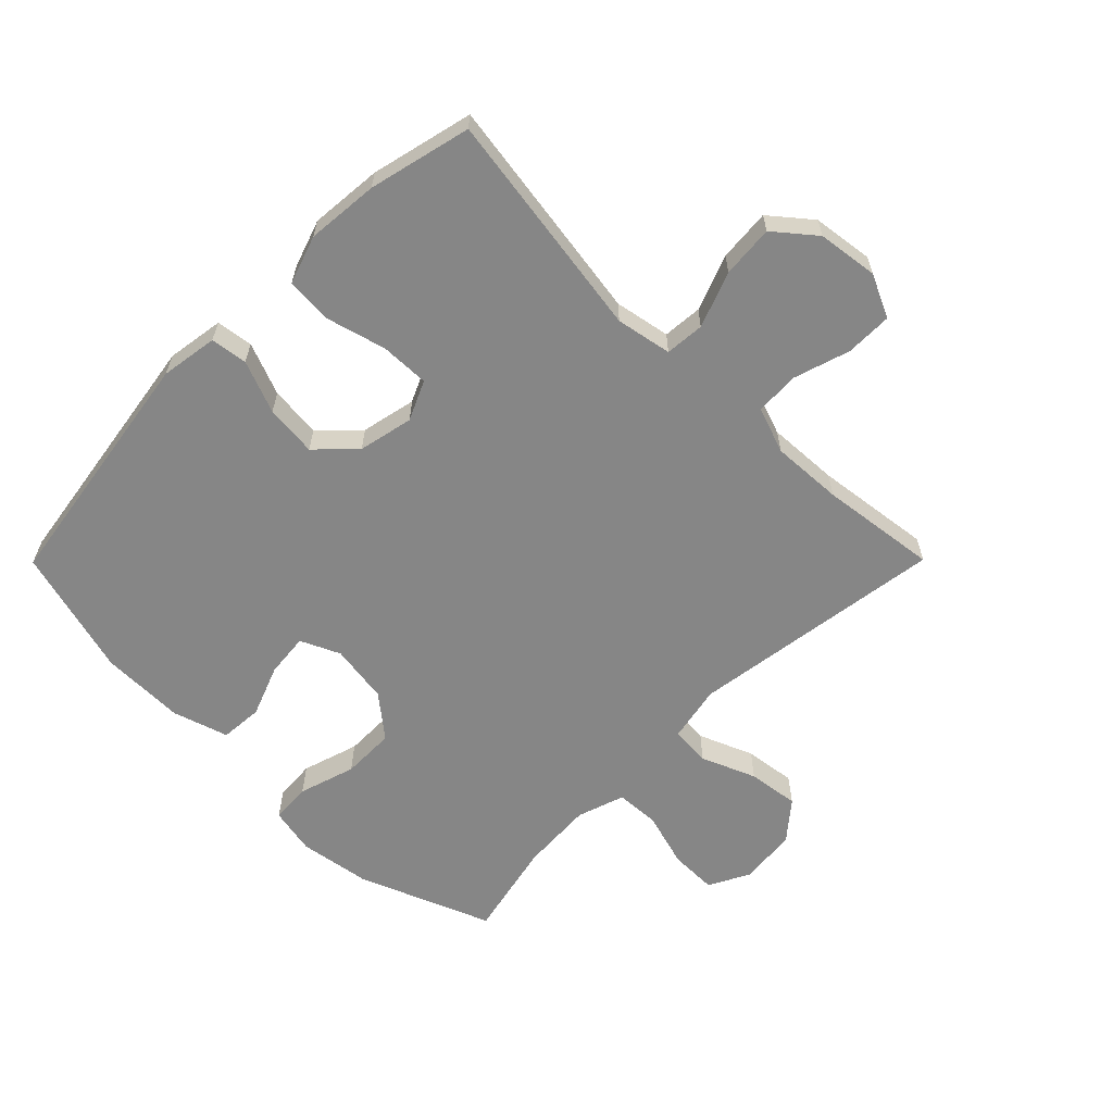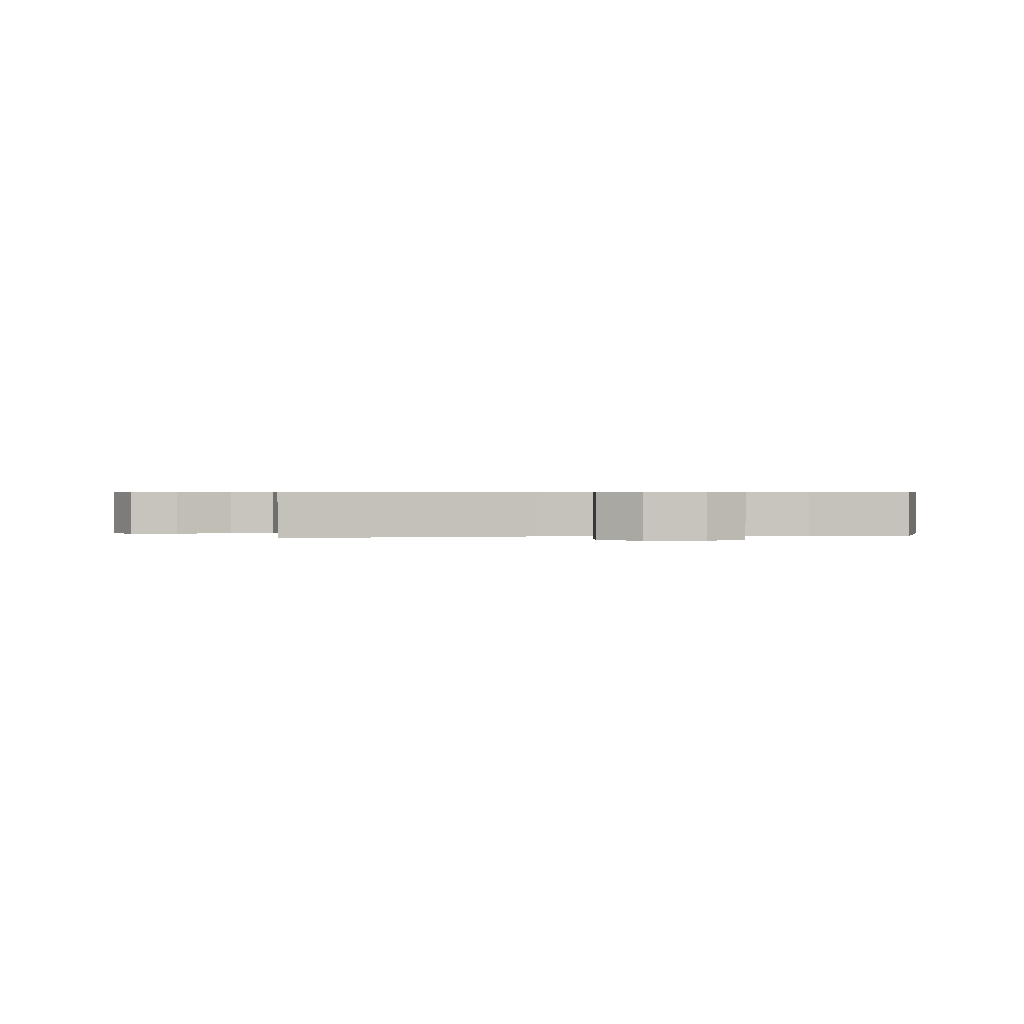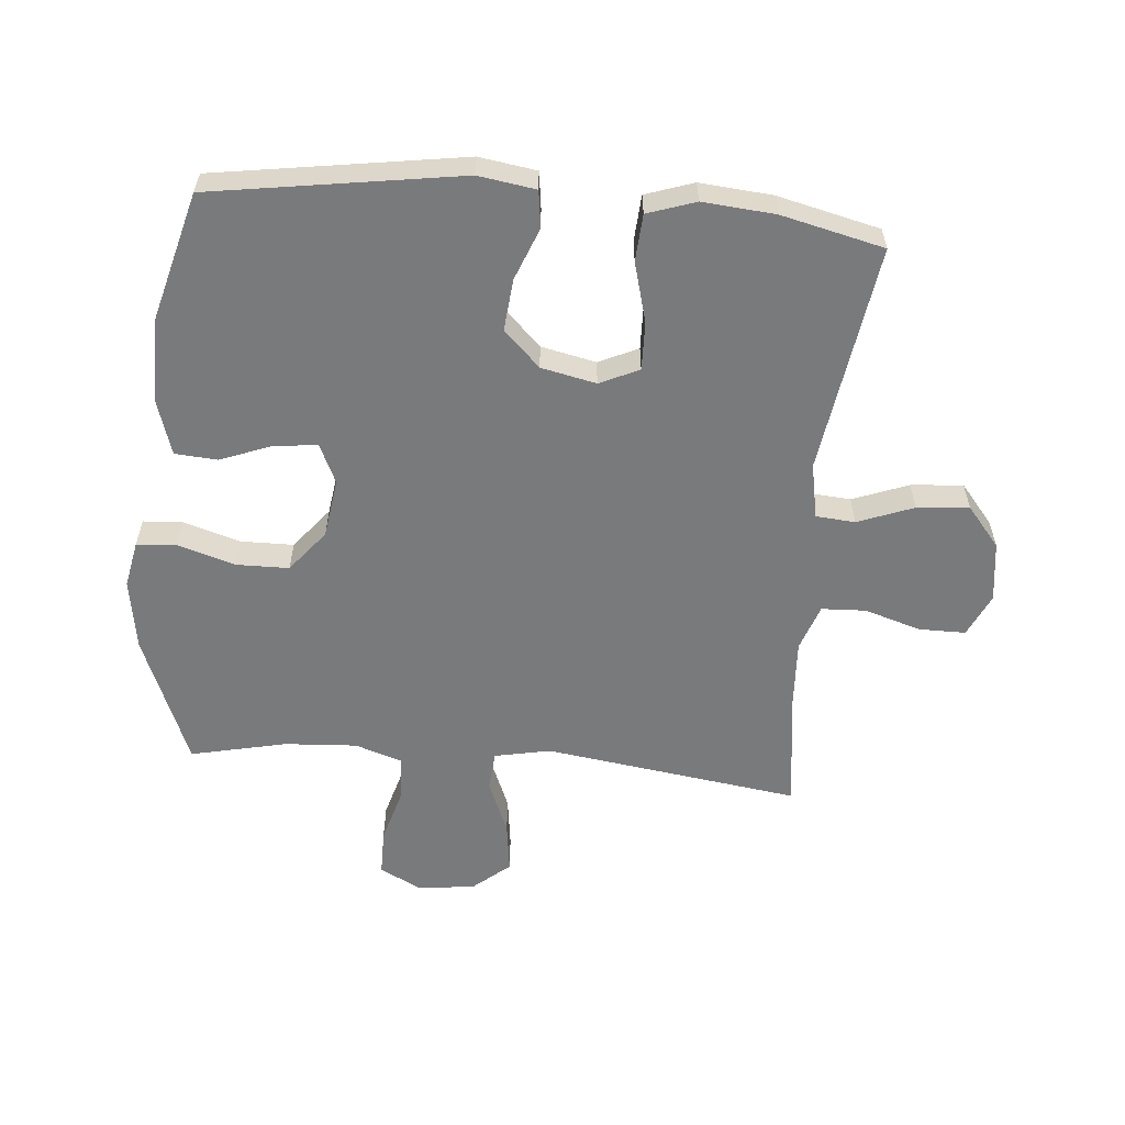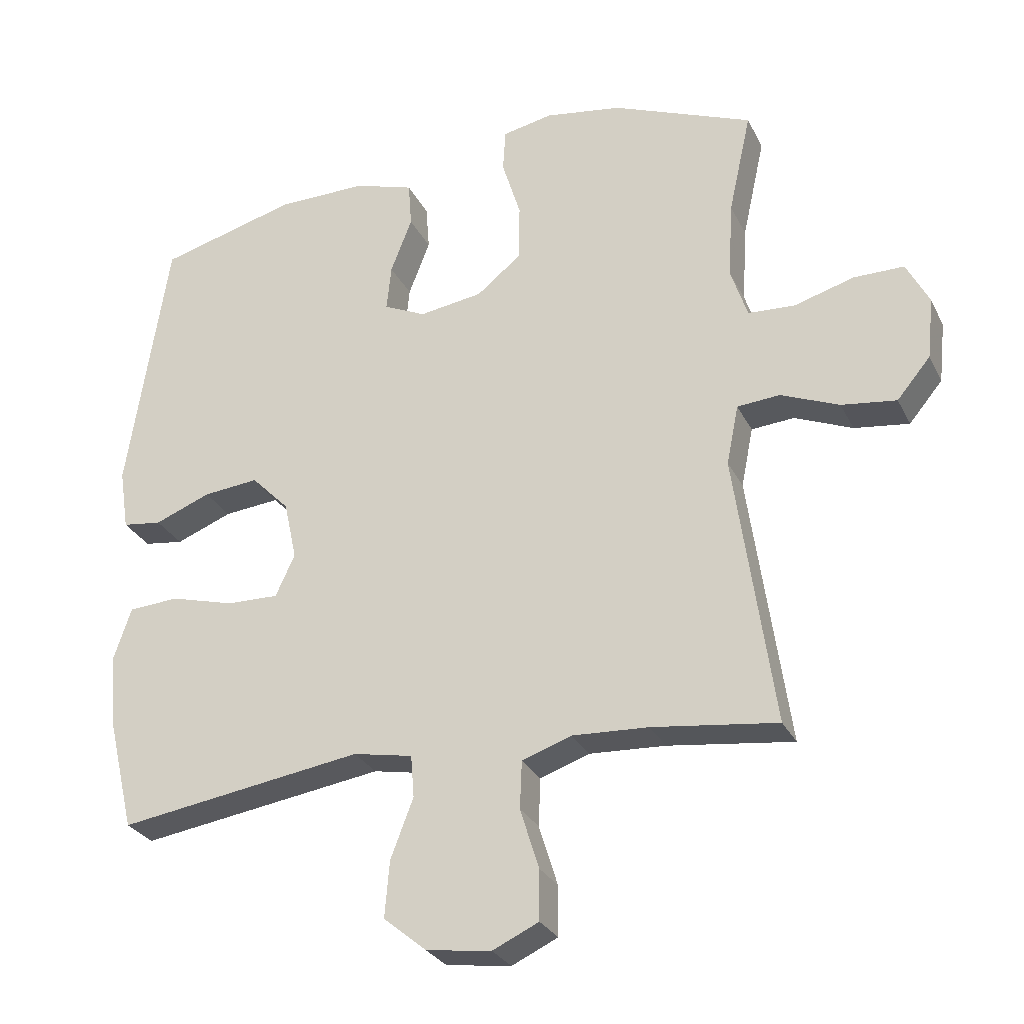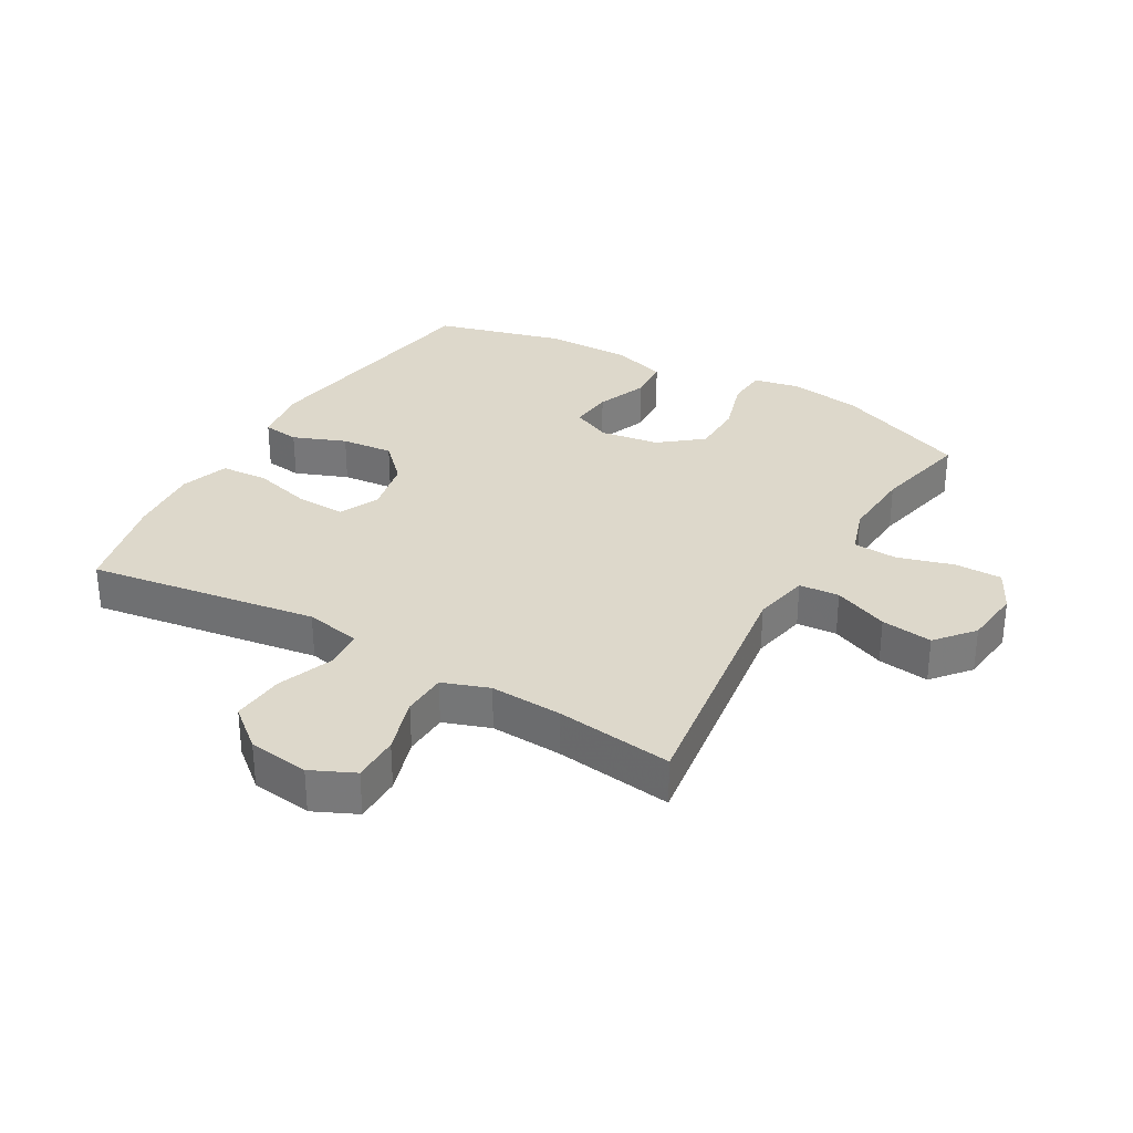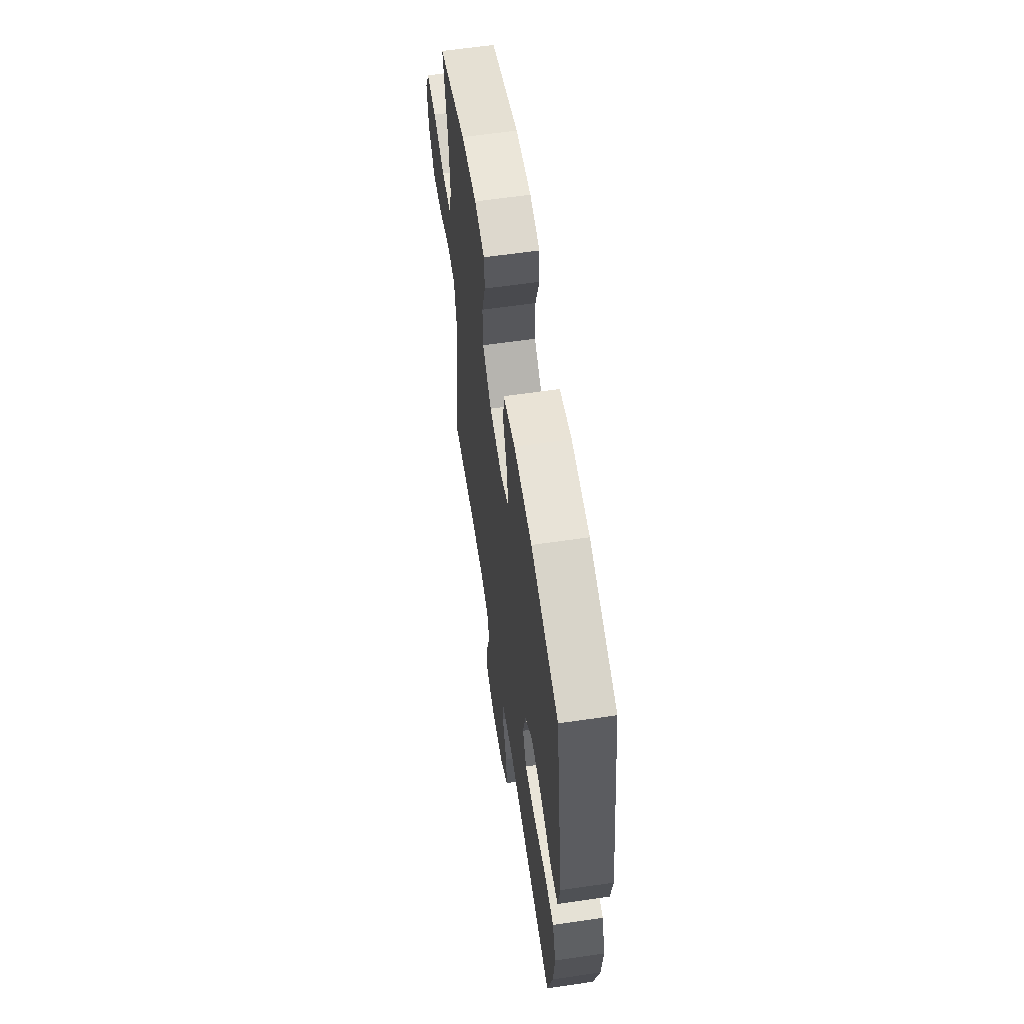
<metadata>
{"format":"obj","ext":"obj","renderer":"f3d","projection":"perspective","resolution":1024,"background":"white","views":[{"elev":-62.0,"azim":135.2,"up":"+Y"},{"elev":0.6,"azim":-98.2,"up":"+Y"},{"elev":-58.0,"azim":85.0,"up":"+Y"},{"elev":-28.3,"azim":-157.8,"up":"+Z"},{"elev":31.5,"azim":-150.0,"up":"+Y"},{"elev":61.5,"azim":81.5,"up":"+Z"}]}
</metadata>
<code>
v 0.5 0.07 -0.5
v 0.133 0.07 -0.445
v 0.044 0.07 -0.462
v 0.039 0.07 -0.525
v 0.073 0.07 -0.614
v 0.08 0.07 -0.698
v 0.016 0.07 -0.751
v -0.081 0.07 -0.764
v -0.15 0.07 -0.732
v -0.15 0.07 -0.657
v -0.122 0.07 -0.567
v -0.125 0.07 -0.496
v -0.199 0.07 -0.47
v -0.313 0.07 -0.476
v -0.5 0.07 -0.5
v -0.442 0.07 -0.09
v -0.46 0.07 0
v -0.524 0.07 0.005
v -0.611 0.07 -0.031
v -0.693 0.07 -0.042
v -0.743 0.07 0.018
v -0.753 0.07 0.11
v -0.719 0.07 0.176
v -0.644 0.07 0.176
v -0.554 0.07 0.15
v -0.484 0.07 0.154
v -0.459 0.07 0.23
v -0.466 0.07 0.346
v -0.5 0.07 0.5
v -0.289 0.07 0.585
v -0.174 0.07 0.603
v -0.099 0.07 0.588
v -0.095 0.07 0.524
v -0.123 0.07 0.433
v -0.122 0.07 0.348
v -0.055 0.07 0.294
v 0.04 0.07 0.28
v 0.103 0.07 0.309
v 0.096 0.07 0.378
v 0.064 0.07 0.461
v 0.069 0.07 0.529
v 0.158 0.07 0.557
v 0.293 0.07 0.556
v 0.5 0.07 0.5
v 0.561 0.07 0.102
v 0.547 0.07 0.01
v 0.488 0.07 0.002
v 0.404 0.07 0.035
v 0.321 0.07 0.043
v 0.264 0.07 -0.015
v 0.245 0.07 -0.103
v 0.274 0.07 -0.166
v 0.352 0.07 -0.164
v 0.448 0.07 -0.138
v 0.523 0.07 -0.143
v 0.549 0.07 -0.22
v 0.539 0.07 -0.336
v 0.5 0 -0.5
v 0.133 0 -0.445
v 0.044 0 -0.462
v 0.039 0 -0.525
v 0.073 0 -0.614
v 0.08 0 -0.698
v 0.016 0 -0.751
v -0.081 0 -0.764
v -0.15 0 -0.732
v -0.15 0 -0.657
v -0.122 0 -0.567
v -0.125 0 -0.496
v -0.199 0 -0.47
v -0.313 0 -0.476
v -0.5 0 -0.5
v -0.442 0 -0.09
v -0.46 0 0
v -0.524 0 0.005
v -0.611 0 -0.031
v -0.693 0 -0.042
v -0.743 0 0.018
v -0.753 0 0.11
v -0.719 0 0.176
v -0.644 0 0.176
v -0.554 0 0.15
v -0.484 0 0.154
v -0.459 0 0.23
v -0.466 0 0.346
v -0.5 0 0.5
v -0.289 0 0.585
v -0.174 0 0.603
v -0.099 0 0.588
v -0.095 0 0.524
v -0.123 0 0.433
v -0.122 0 0.348
v -0.055 0 0.294
v 0.04 0 0.28
v 0.103 0 0.309
v 0.096 0 0.378
v 0.064 0 0.461
v 0.069 0 0.529
v 0.158 0 0.557
v 0.293 0 0.556
v 0.5 0 0.5
v 0.561 0 0.102
v 0.547 0 0.01
v 0.488 0 0.002
v 0.404 0 0.035
v 0.321 0 0.043
v 0.264 0 -0.015
v 0.245 0 -0.103
v 0.274 0 -0.166
v 0.352 0 -0.164
v 0.448 0 -0.138
v 0.523 0 -0.143
v 0.549 0 -0.22
v 0.539 0 -0.336
f 57 1 2
f 56 57 2
f 55 56 2
f 54 55 2
f 53 54 2
f 52 53 2 3
f 51 52 3
f 50 51 3
f 46 47 48
f 45 46 48
f 44 45 48
f 43 44 48
f 42 43 48
f 41 42 48
f 40 41 48
f 39 40 48
f 38 39 48 49
f 37 38 49 50
f 32 33 34
f 31 32 34
f 30 31 34
f 29 30 34
f 28 29 34
f 27 28 34 35
f 26 27 35 36
f 23 24 25
f 22 23 25
f 21 22 25
f 20 21 25
f 19 20 25
f 18 19 25
f 17 18 25 26
f 37 50 3
f 36 37 3
f 26 36 3
f 17 26 3
f 16 17 3
f 9 10 11
f 8 9 11
f 7 8 11
f 6 7 11
f 5 6 11
f 4 5 11
f 4 11 12
f 3 4 12 13
f 14 15 16
f 13 14 16
f 3 13 16
f 59 58 114
f 59 114 113
f 59 113 112
f 59 112 111
f 59 111 110
f 60 59 110 109
f 60 109 108
f 60 108 107
f 105 104 103
f 105 103 102
f 105 102 101
f 105 101 100
f 105 100 99
f 105 99 98
f 105 98 97
f 105 97 96
f 106 105 96 95
f 107 106 95 94
f 91 90 89
f 91 89 88
f 91 88 87
f 91 87 86
f 91 86 85
f 92 91 85 84
f 93 92 84 83
f 82 81 80
f 82 80 79
f 82 79 78
f 82 78 77
f 82 77 76
f 82 76 75
f 83 82 75 74
f 60 107 94
f 60 94 93
f 60 93 83
f 60 83 74
f 60 74 73
f 68 67 66
f 68 66 65
f 68 65 64
f 68 64 63
f 68 63 62
f 68 62 61
f 69 68 61
f 70 69 61 60
f 73 72 71
f 73 71 70
f 73 70 60
f 1 58 59 2
f 2 59 60 3
f 3 60 61 4
f 4 61 62 5
f 5 62 63 6
f 6 63 64 7
f 7 64 65 8
f 8 65 66 9
f 9 66 67 10
f 10 67 68 11
f 11 68 69 12
f 12 69 70 13
f 13 70 71 14
f 14 71 72 15
f 15 72 73 16
f 16 73 74 17
f 17 74 75 18
f 18 75 76 19
f 19 76 77 20
f 20 77 78 21
f 21 78 79 22
f 22 79 80 23
f 23 80 81 24
f 24 81 82 25
f 25 82 83 26
f 26 83 84 27
f 27 84 85 28
f 28 85 86 29
f 29 86 87 30
f 30 87 88 31
f 31 88 89 32
f 32 89 90 33
f 33 90 91 34
f 34 91 92 35
f 35 92 93 36
f 36 93 94 37
f 37 94 95 38
f 38 95 96 39
f 39 96 97 40
f 40 97 98 41
f 41 98 99 42
f 42 99 100 43
f 43 100 101 44
f 44 101 102 45
f 45 102 103 46
f 46 103 104 47
f 47 104 105 48
f 48 105 106 49
f 49 106 107 50
f 50 107 108 51
f 51 108 109 52
f 52 109 110 53
f 53 110 111 54
f 54 111 112 55
f 55 112 113 56
f 56 113 114 57
f 57 114 58 1

</code>
